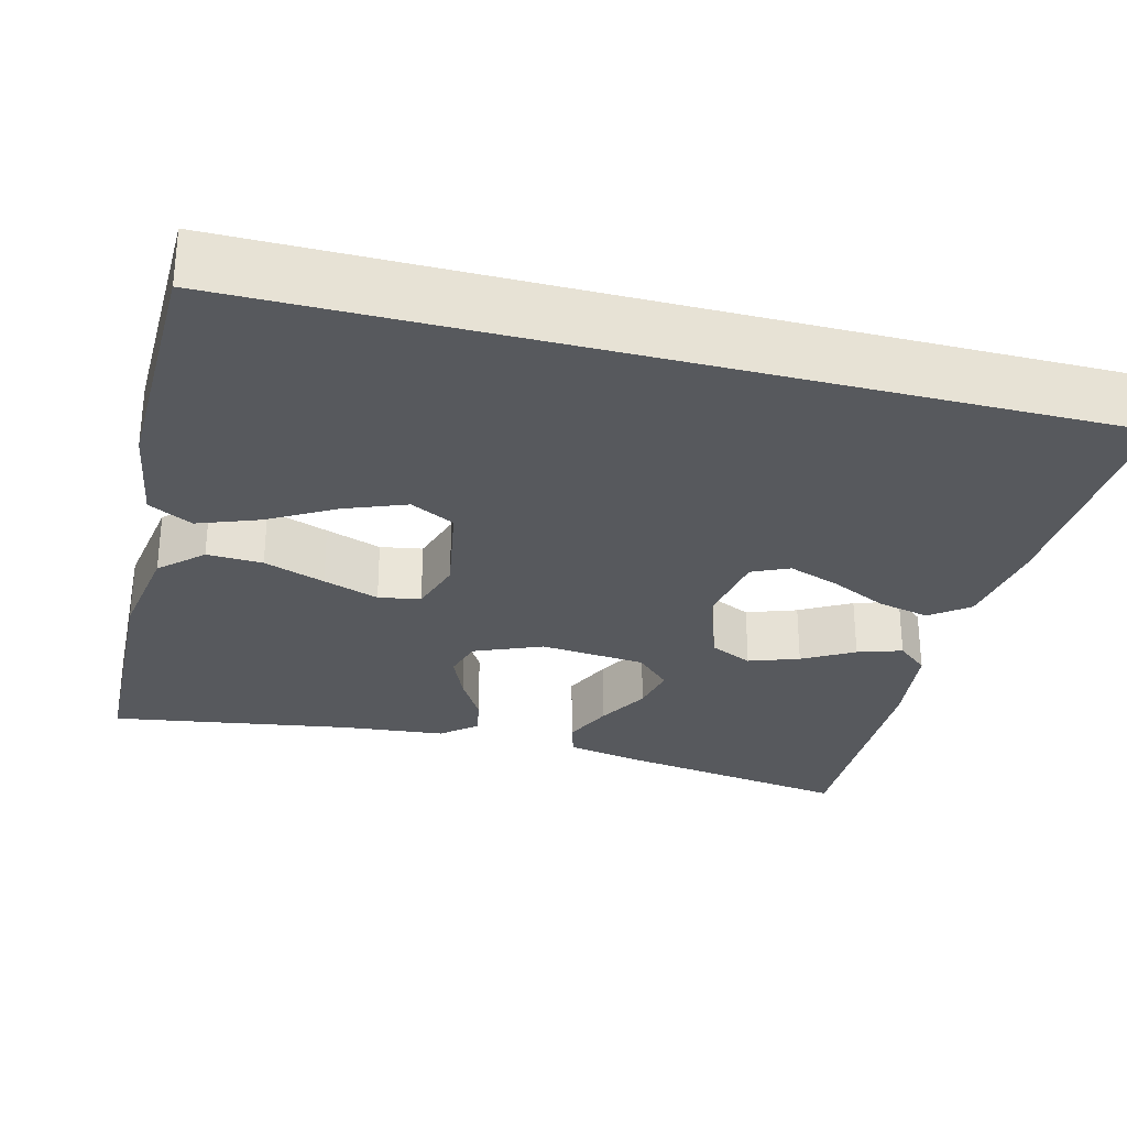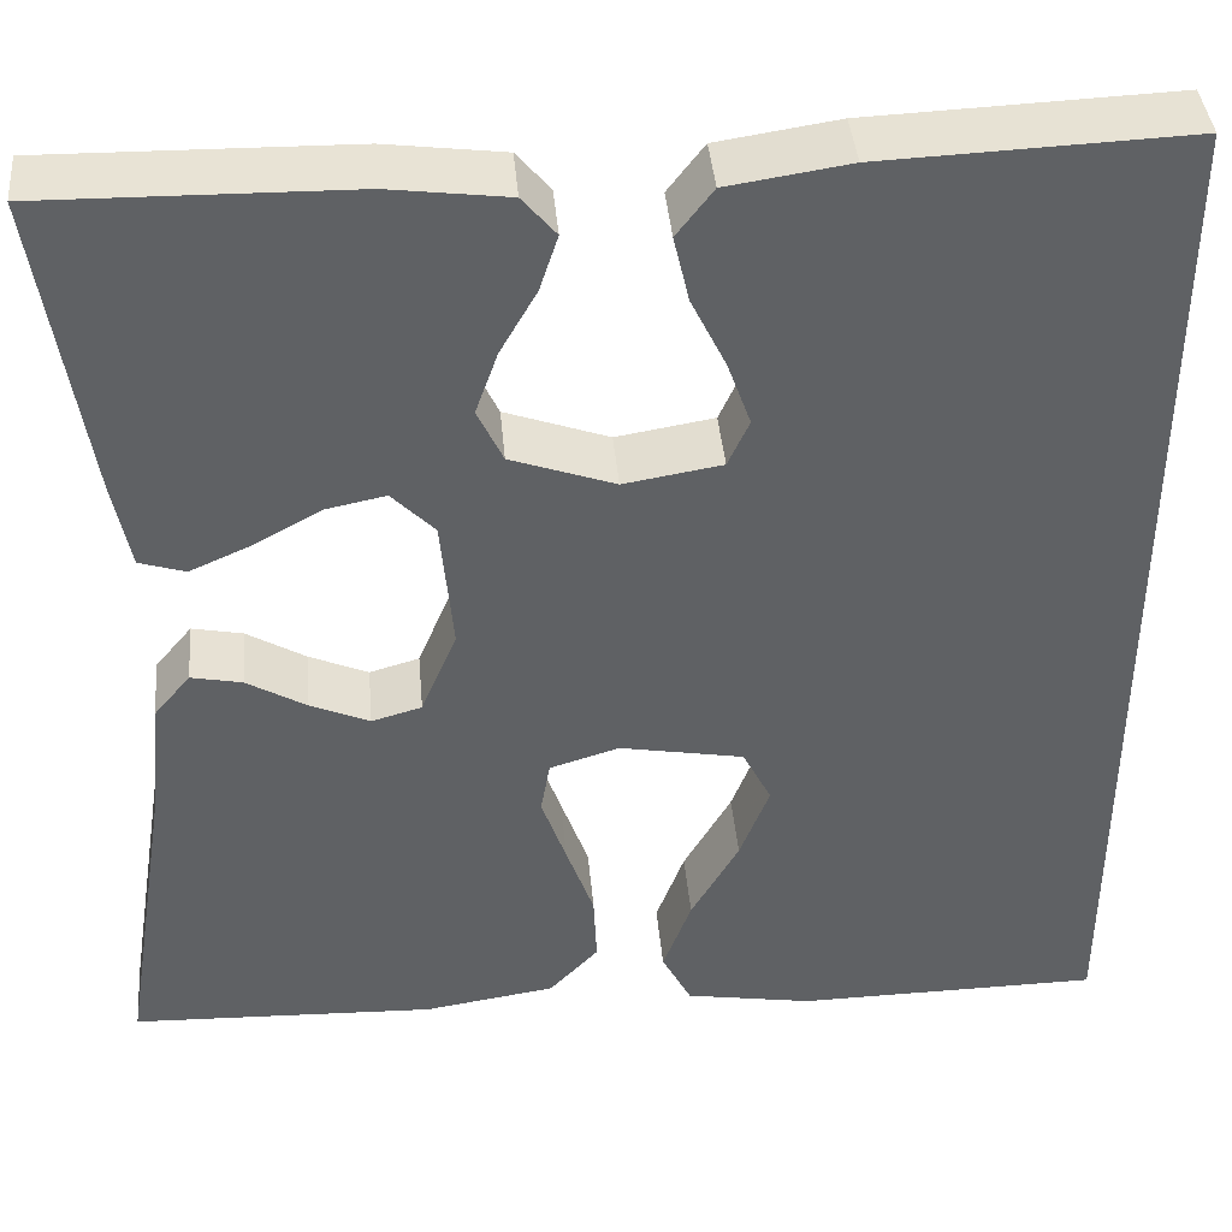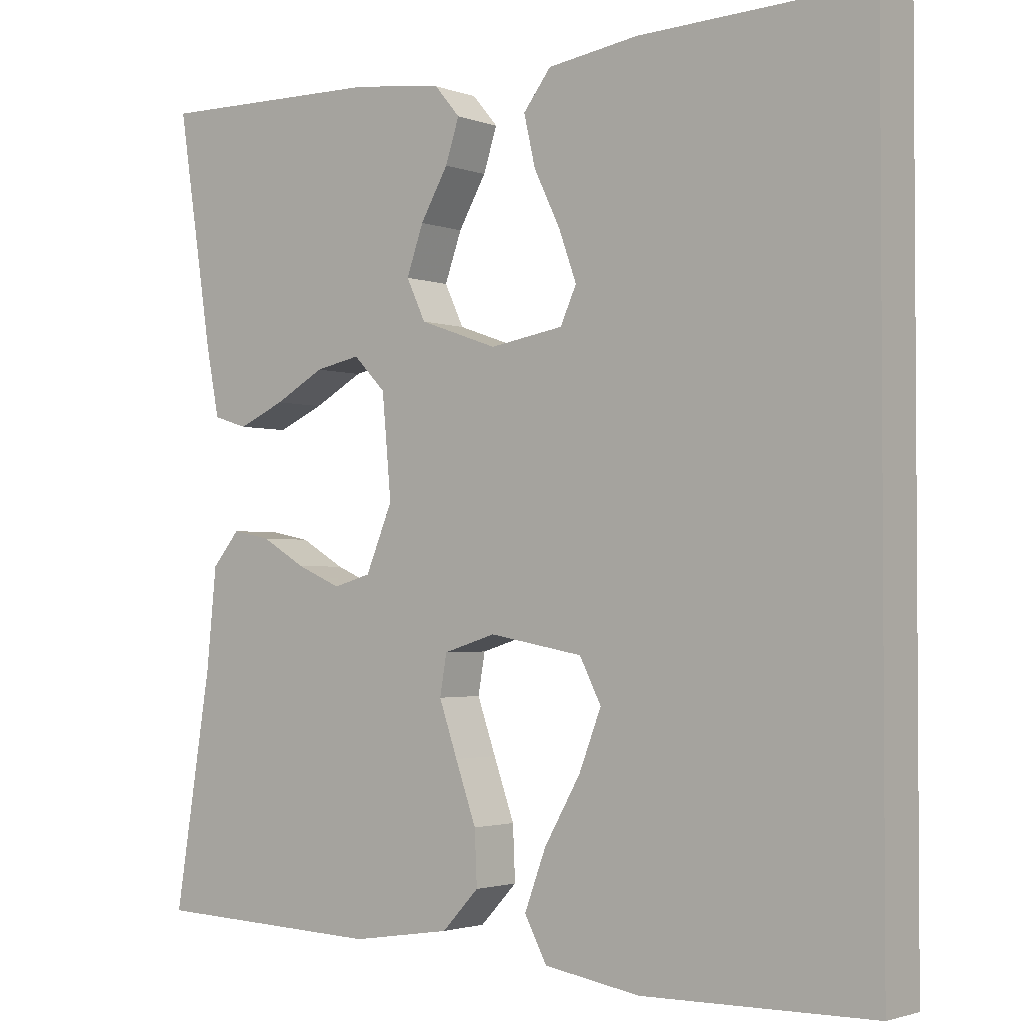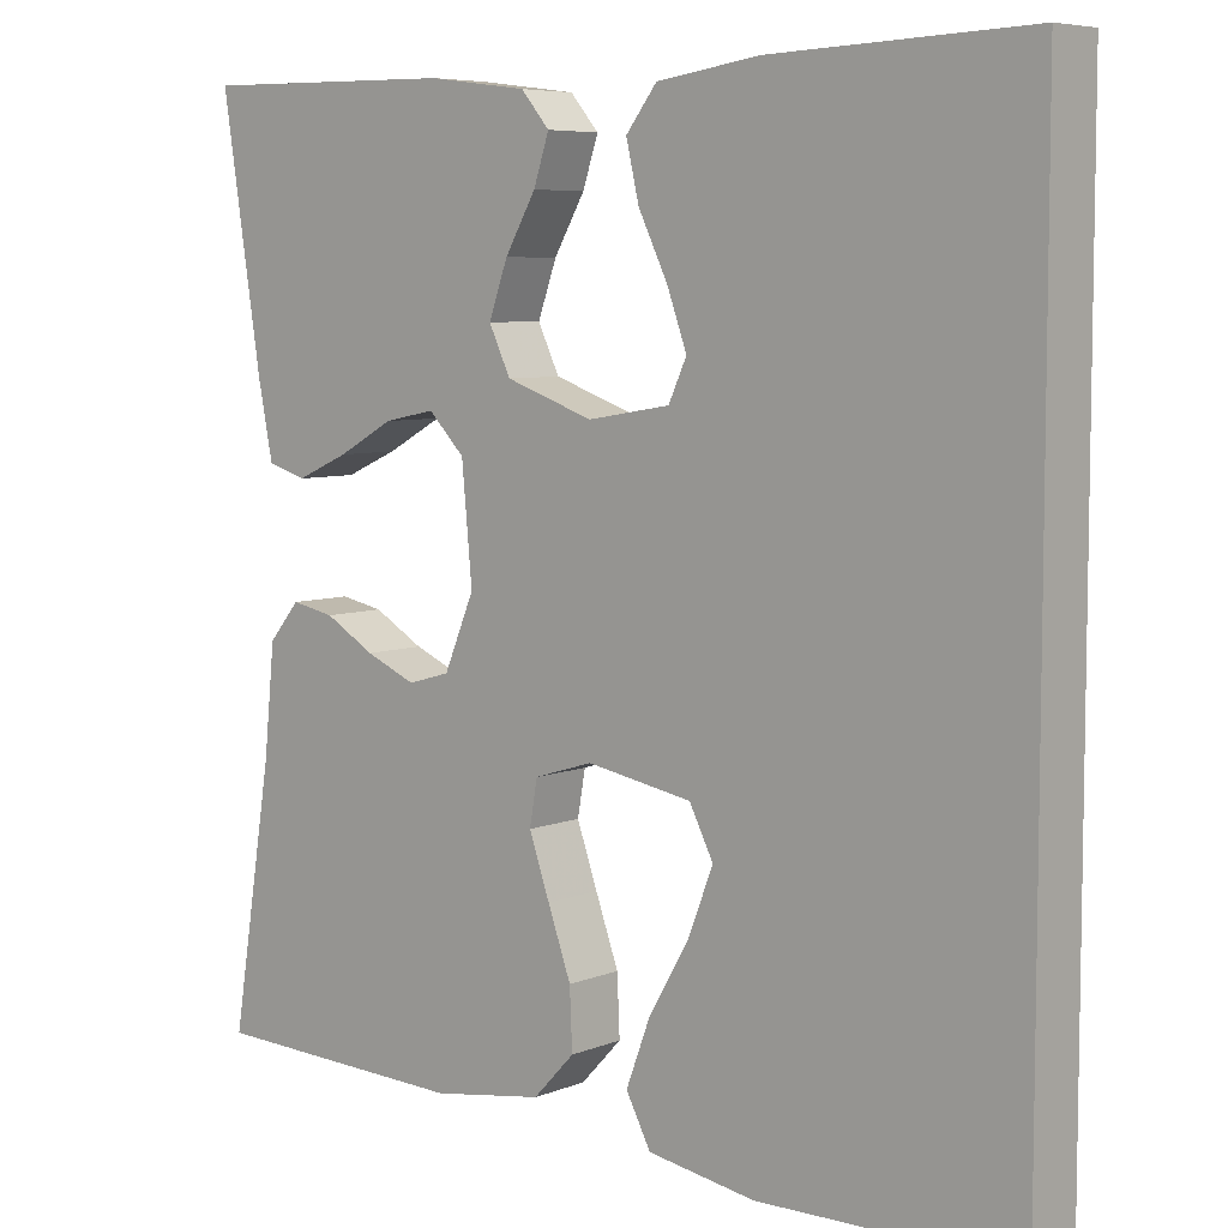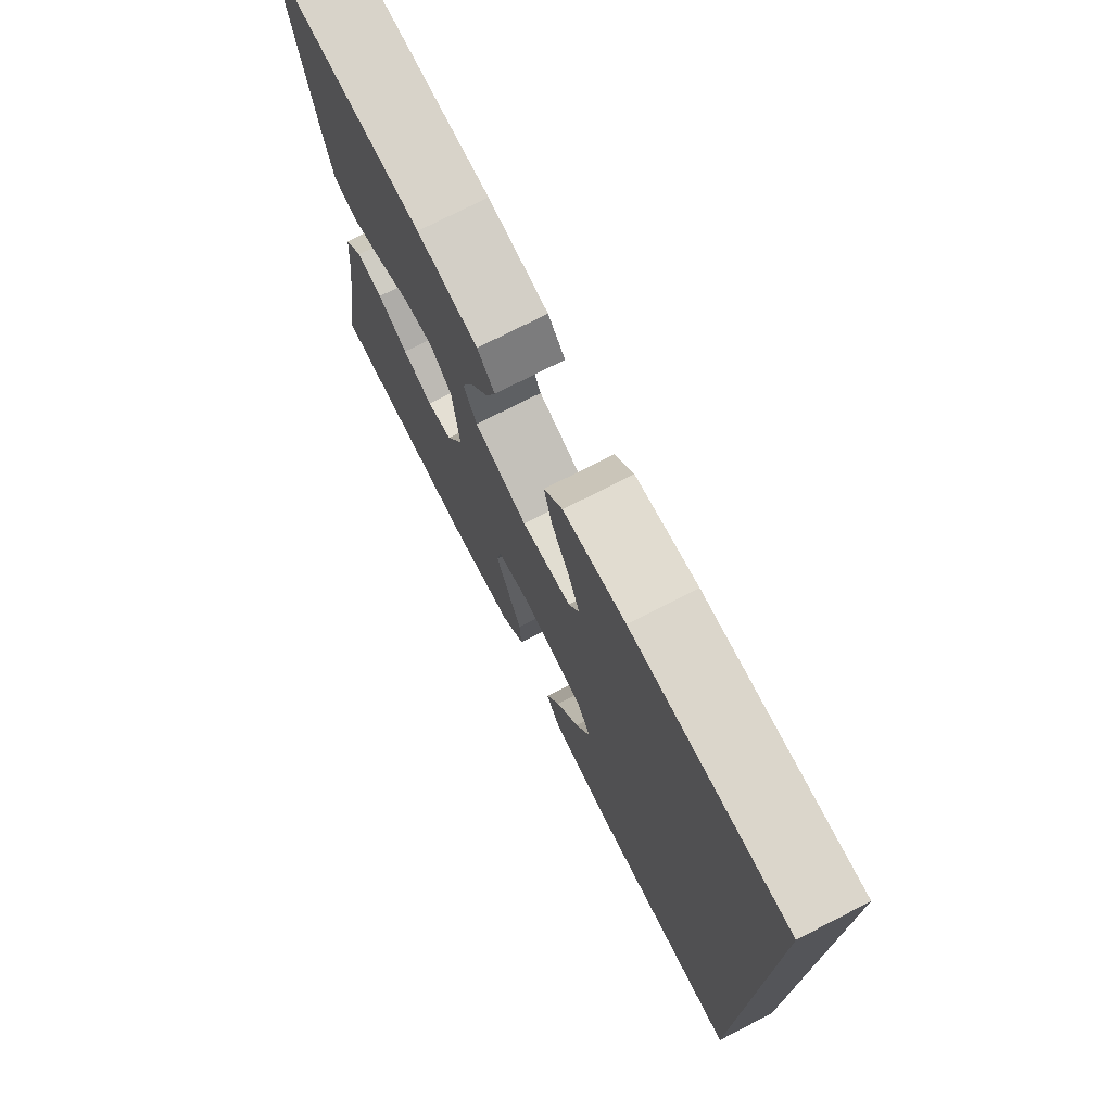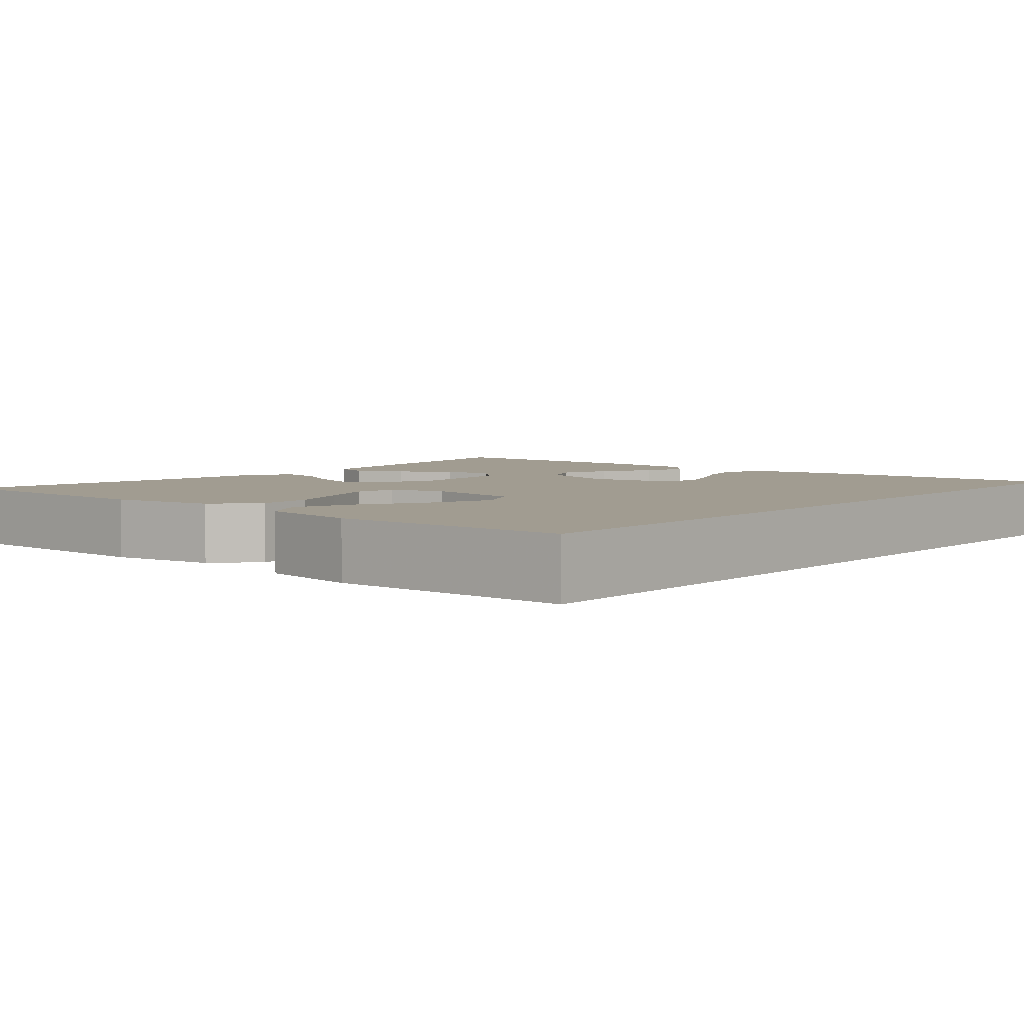
<metadata>
{"format":"obj","ext":"obj","renderer":"f3d","projection":"perspective","resolution":1024,"background":"white","views":[{"elev":-29.1,"azim":-104.5,"up":"+Y"},{"elev":40.8,"azim":174.9,"up":"+Z"},{"elev":-2.2,"azim":-141.9,"up":"+Z"},{"elev":6.6,"azim":-139.2,"up":"+Z"},{"elev":75.3,"azim":-117.0,"up":"+Z"},{"elev":4.5,"azim":-140.0,"up":"+Y"}]}
</metadata>
<code>
v -0.5 0.07 0.51
v -0.2 0.07 0.498
v -0.081 0.07 0.48
v -0.045 0.07 0.433
v -0.06 0.07 0.368
v -0.094 0.07 0.298
v -0.117 0.07 0.234
v -0.096 0.07 0.188
v 0 0.07 0.172
v 0.102 0.07 0.208
v 0.127 0.07 0.261
v 0.105 0.07 0.323
v 0.069 0.07 0.386
v 0.051 0.07 0.441
v 0.084 0.07 0.48
v 0.2 0.07 0.495
v 0.5 0.07 0.5
v 0.454 0.07 0.2
v 0.437 0.07 0.113
v 0.392 0.07 0.099
v 0.331 0.07 0.126
v 0.266 0.07 0.162
v 0.207 0.07 0.174
v 0.165 0.07 0.131
v 0.153 0.07 0
v 0.188 0.07 -0.084
v 0.237 0.07 -0.098
v 0.295 0.07 -0.073
v 0.353 0.07 -0.039
v 0.403 0.07 -0.029
v 0.439 0.07 -0.072
v 0.452 0.07 -0.2
v 0.5 0.07 -0.5
v 0.2 0.07 -0.511
v 0.071 0.07 -0.491
v 0.023 0.07 -0.44
v 0.026 0.07 -0.371
v 0.053 0.07 -0.295
v 0.077 0.07 -0.226
v 0.068 0.07 -0.174
v 0 0.07 -0.153
v -0.122 0.07 -0.175
v -0.15 0.07 -0.23
v -0.121 0.07 -0.305
v -0.074 0.07 -0.387
v -0.046 0.07 -0.462
v -0.075 0.07 -0.517
v -0.2 0.07 -0.538
v -0.5 0.07 -0.534
v -0.5 0 0.51
v -0.2 0 0.498
v -0.081 0 0.48
v -0.045 0 0.433
v -0.06 0 0.368
v -0.094 0 0.298
v -0.117 0 0.234
v -0.096 0 0.188
v 0 0 0.172
v 0.102 0 0.208
v 0.127 0 0.261
v 0.105 0 0.323
v 0.069 0 0.386
v 0.051 0 0.441
v 0.084 0 0.48
v 0.2 0 0.495
v 0.5 0 0.5
v 0.454 0 0.2
v 0.437 0 0.113
v 0.392 0 0.099
v 0.331 0 0.126
v 0.266 0 0.162
v 0.207 0 0.174
v 0.165 0 0.131
v 0.153 0 0
v 0.188 0 -0.084
v 0.237 0 -0.098
v 0.295 0 -0.073
v 0.353 0 -0.039
v 0.403 0 -0.029
v 0.439 0 -0.072
v 0.452 0 -0.2
v 0.5 0 -0.5
v 0.2 0 -0.511
v 0.071 0 -0.491
v 0.023 0 -0.44
v 0.026 0 -0.371
v 0.053 0 -0.295
v 0.077 0 -0.226
v 0.068 0 -0.174
v 0 0 -0.153
v -0.122 0 -0.175
v -0.15 0 -0.23
v -0.121 0 -0.305
v -0.074 0 -0.387
v -0.046 0 -0.462
v -0.075 0 -0.517
v -0.2 0 -0.538
v -0.5 0 -0.534
f 47 48 49
f 46 47 49
f 45 46 49
f 44 45 49
f 43 44 49 1
f 42 43 1 2
f 41 42 2
f 36 37 38
f 35 36 38
f 34 35 38
f 33 34 38
f 32 33 38
f 32 38 39
f 31 32 39
f 30 31 39
f 29 30 39
f 28 29 39
f 27 28 39 40
f 20 21 22
f 19 20 22
f 18 19 22
f 17 18 22
f 16 17 22
f 15 16 22
f 14 15 22
f 13 14 22
f 12 13 22
f 11 12 22 23
f 10 11 23 24
f 4 5 6
f 3 4 6
f 2 3 6
f 2 6 7
f 41 2 7
f 26 27 40 41
f 25 26 41
f 24 25 41
f 10 24 41
f 9 10 41
f 8 9 41
f 7 8 41
f 98 97 96
f 98 96 95
f 98 95 94
f 98 94 93
f 50 98 93 92
f 51 50 92 91
f 51 91 90
f 87 86 85
f 87 85 84
f 87 84 83
f 87 83 82
f 87 82 81
f 88 87 81
f 88 81 80
f 88 80 79
f 88 79 78
f 88 78 77
f 89 88 77 76
f 71 70 69
f 71 69 68
f 71 68 67
f 71 67 66
f 71 66 65
f 71 65 64
f 71 64 63
f 71 63 62
f 71 62 61
f 72 71 61 60
f 73 72 60 59
f 55 54 53
f 55 53 52
f 55 52 51
f 56 55 51
f 56 51 90
f 90 89 76 75
f 90 75 74
f 90 74 73
f 90 73 59
f 90 59 58
f 90 58 57
f 90 57 56
f 1 50 51 2
f 2 51 52 3
f 3 52 53 4
f 4 53 54 5
f 5 54 55 6
f 6 55 56 7
f 7 56 57 8
f 8 57 58 9
f 9 58 59 10
f 10 59 60 11
f 11 60 61 12
f 12 61 62 13
f 13 62 63 14
f 14 63 64 15
f 15 64 65 16
f 16 65 66 17
f 17 66 67 18
f 18 67 68 19
f 19 68 69 20
f 20 69 70 21
f 21 70 71 22
f 22 71 72 23
f 23 72 73 24
f 24 73 74 25
f 25 74 75 26
f 26 75 76 27
f 27 76 77 28
f 28 77 78 29
f 29 78 79 30
f 30 79 80 31
f 31 80 81 32
f 32 81 82 33
f 33 82 83 34
f 34 83 84 35
f 35 84 85 36
f 36 85 86 37
f 37 86 87 38
f 38 87 88 39
f 39 88 89 40
f 40 89 90 41
f 41 90 91 42
f 42 91 92 43
f 43 92 93 44
f 44 93 94 45
f 45 94 95 46
f 46 95 96 47
f 47 96 97 48
f 48 97 98 49
f 49 98 50 1

</code>
